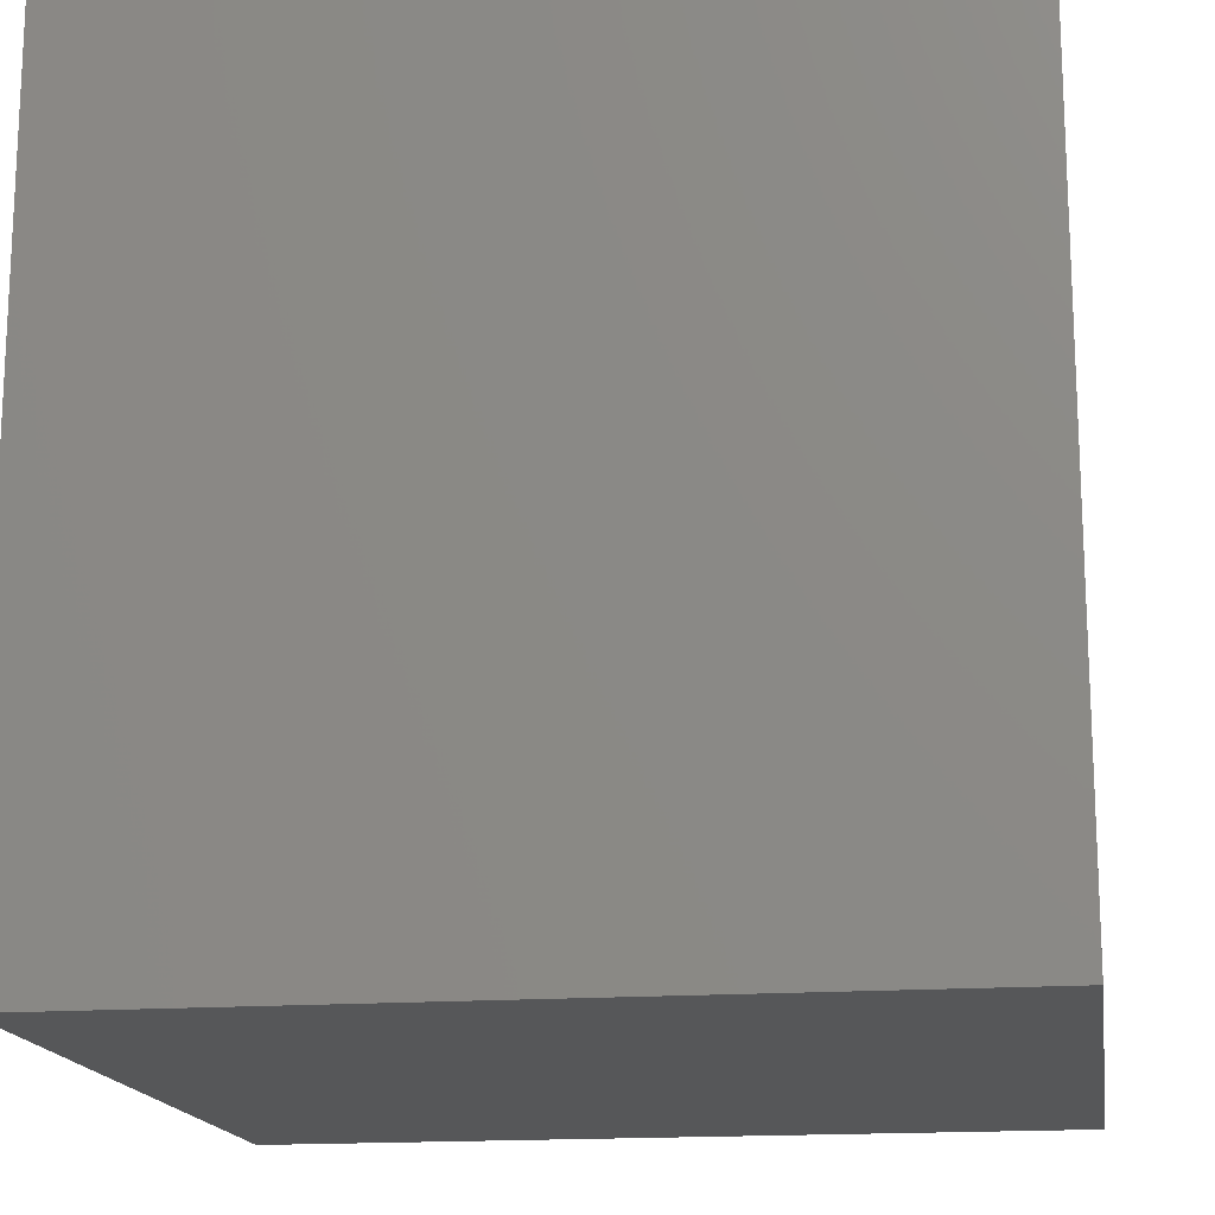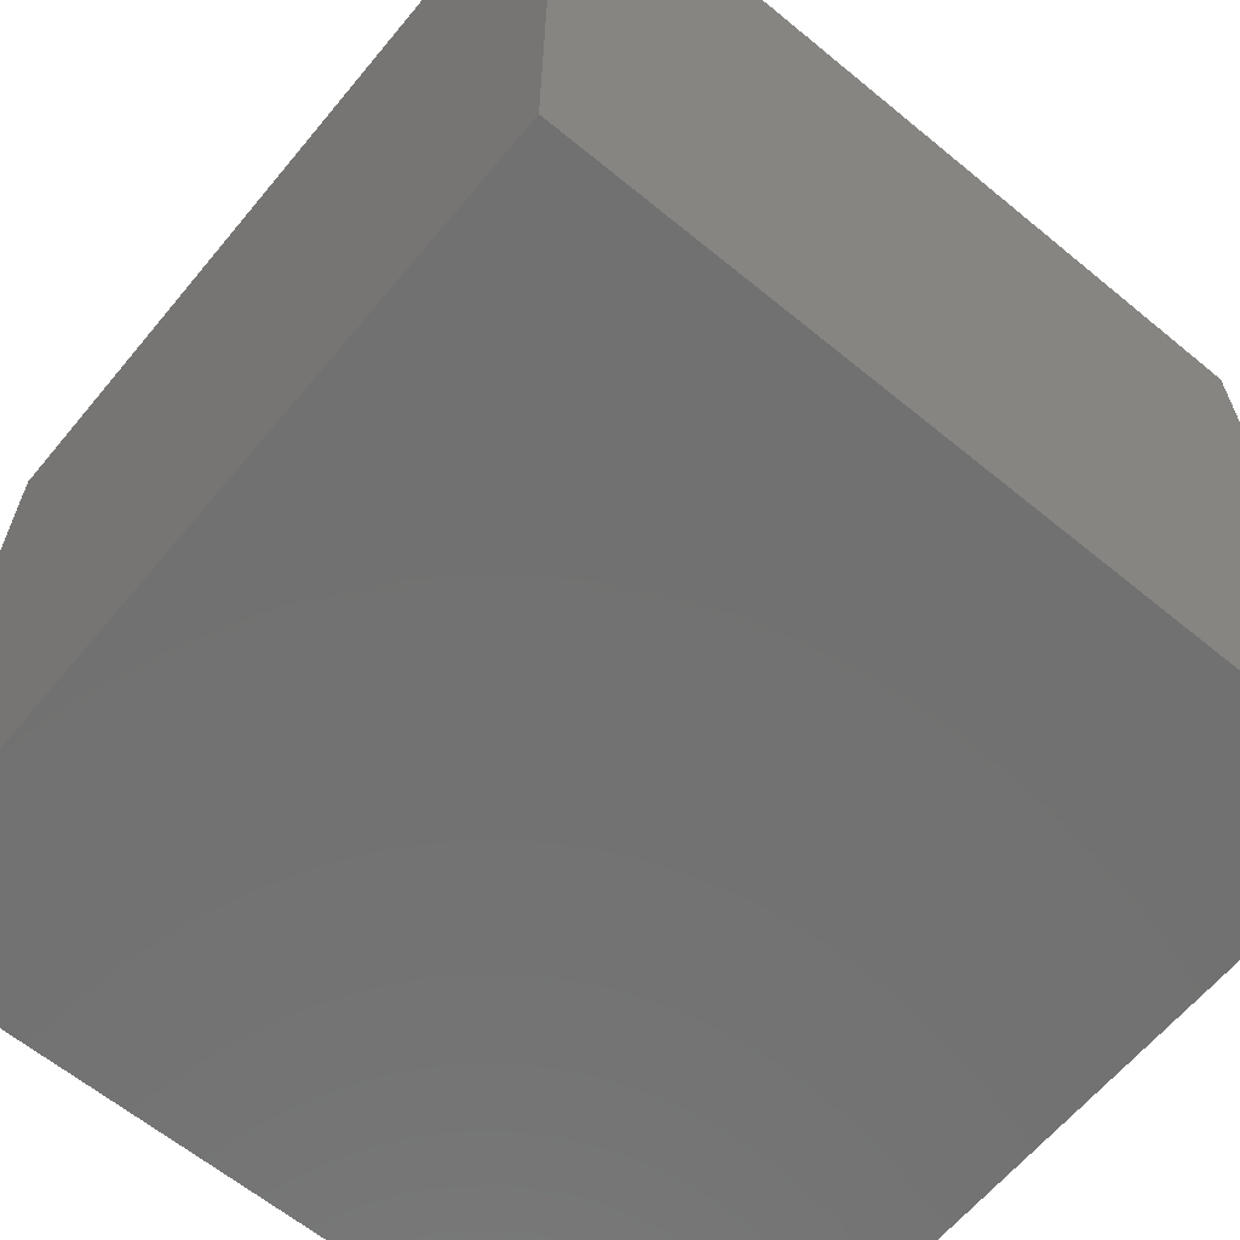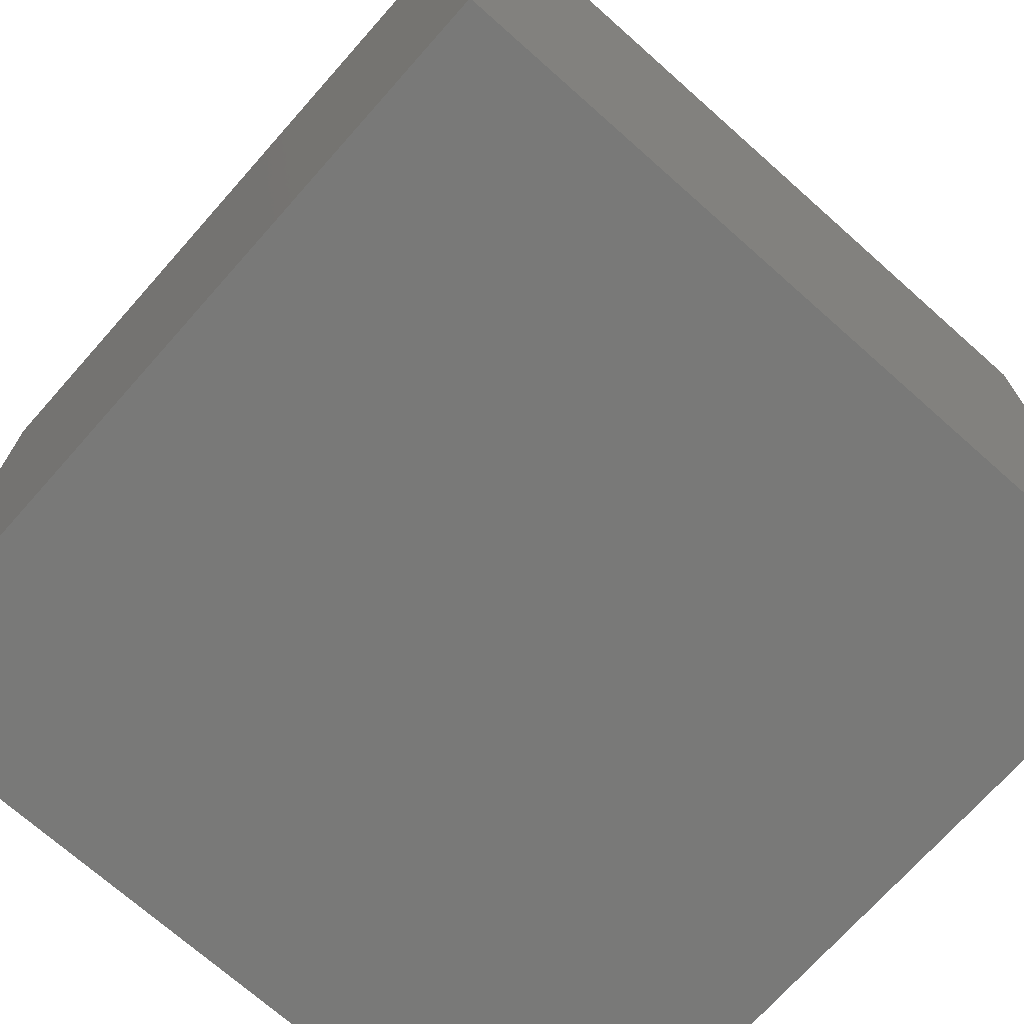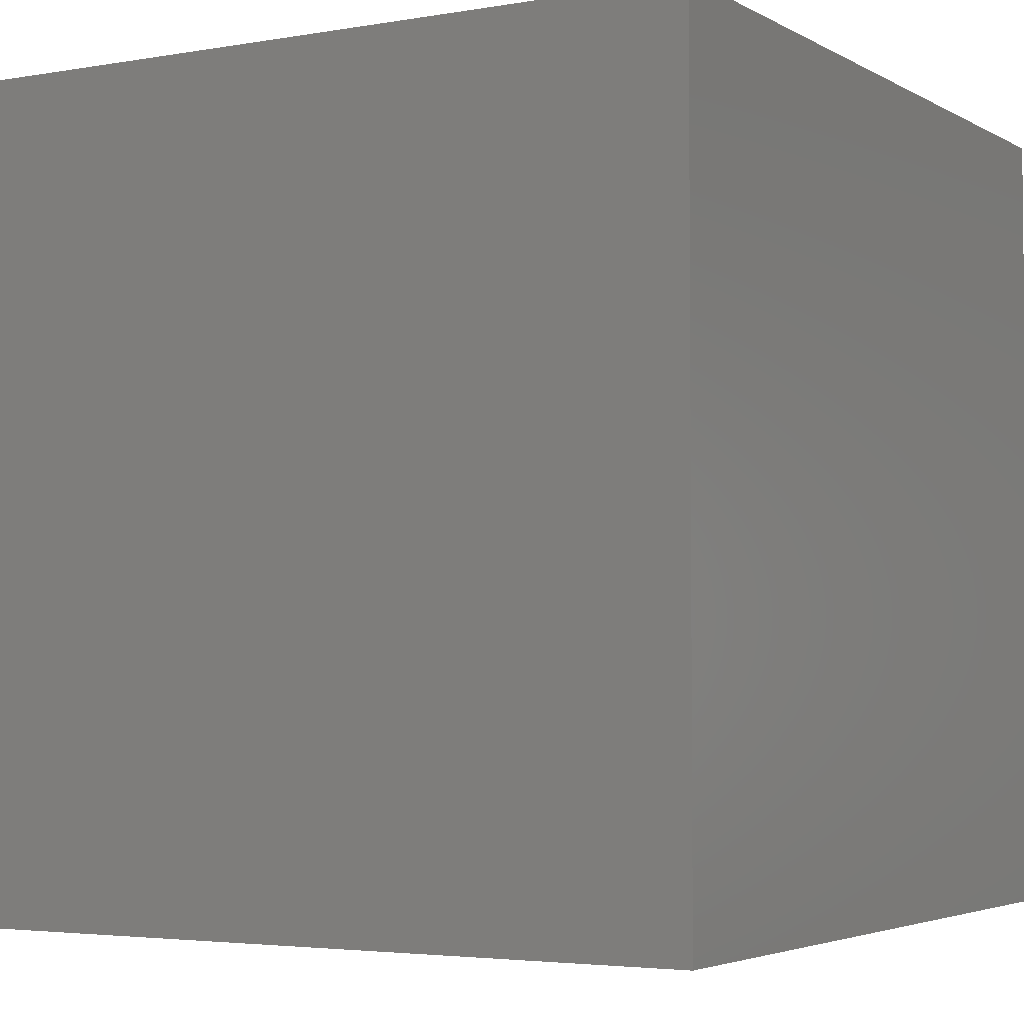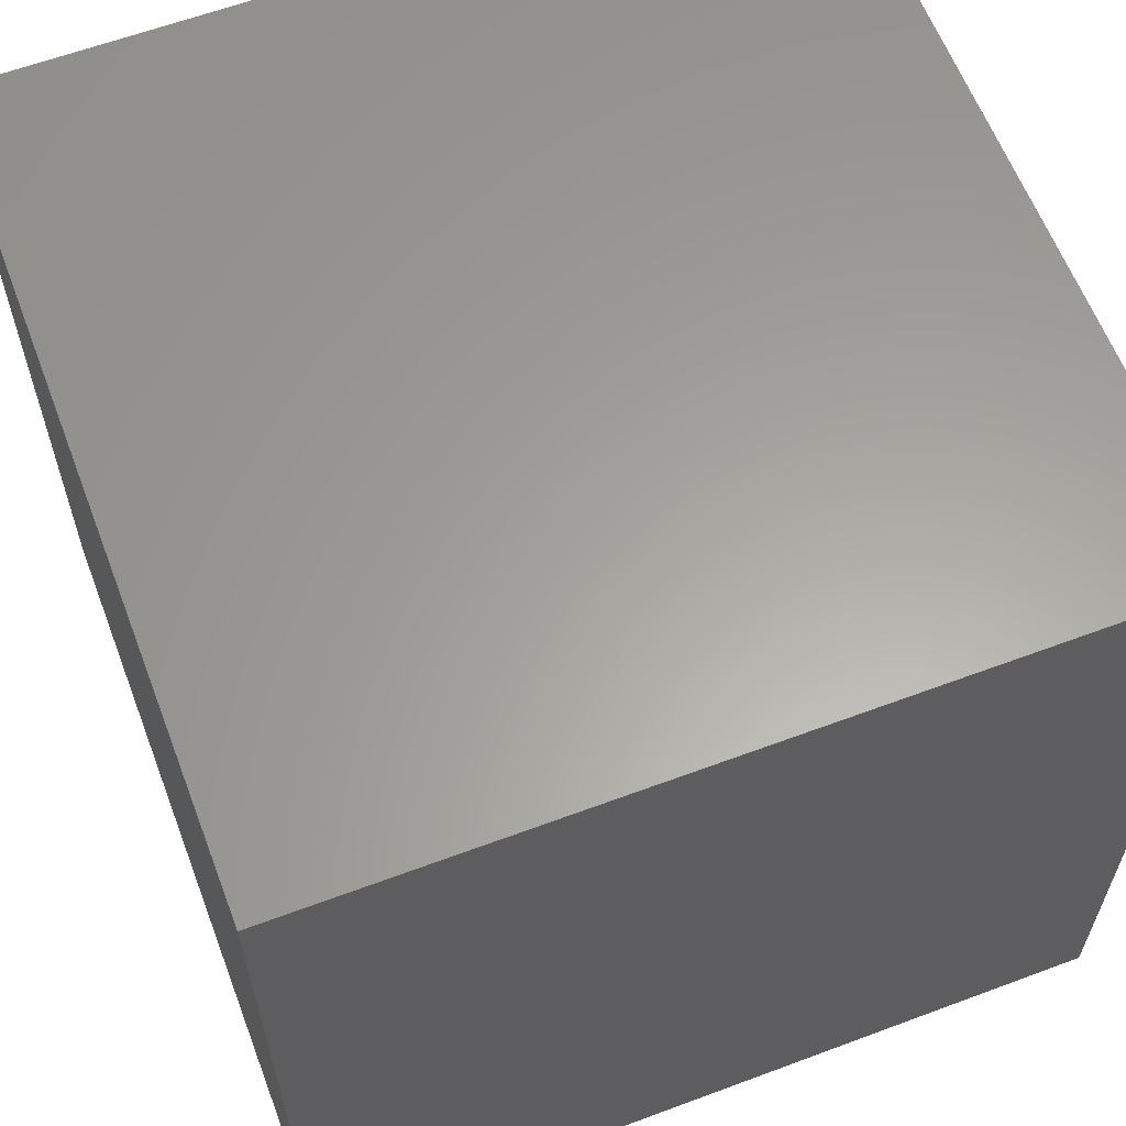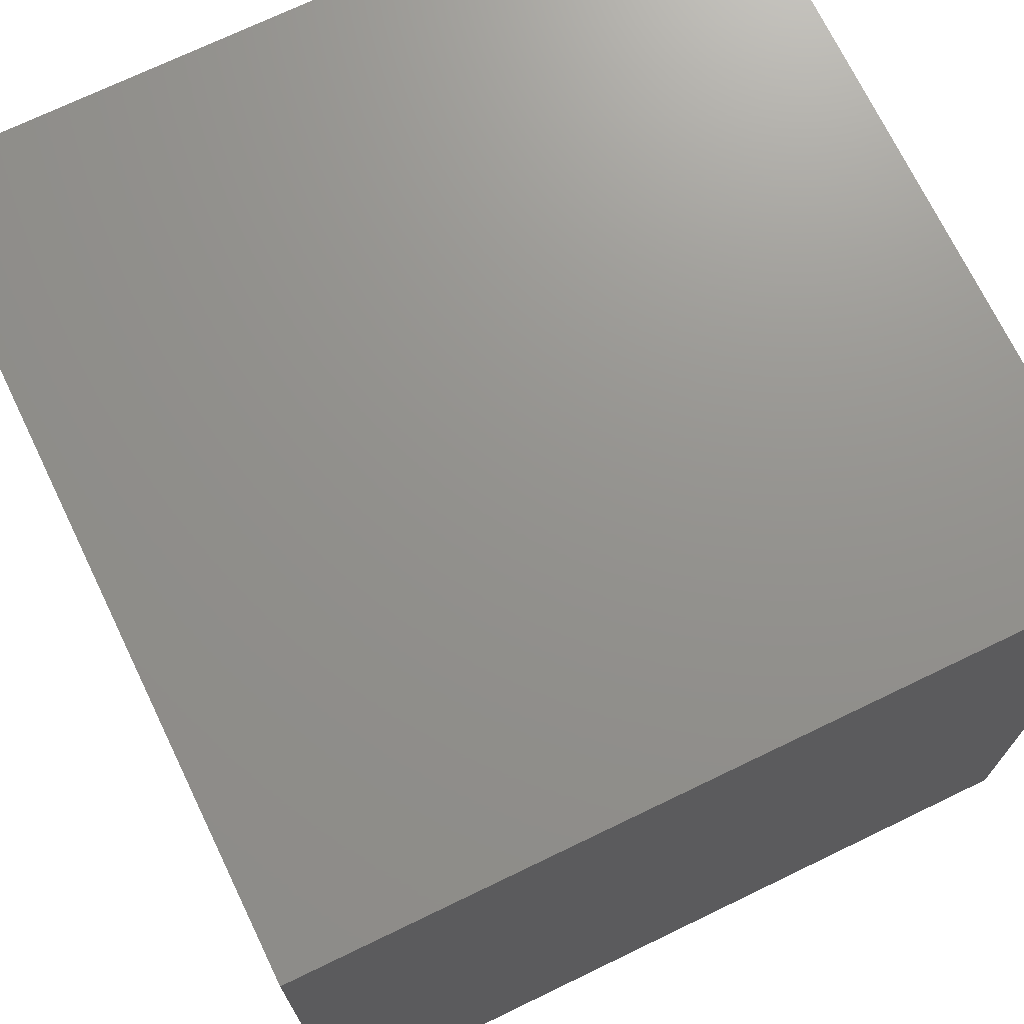
<metadata>
{"format":"stl","ext":"stl","renderer":"f3d","projection":"perspective","resolution":1024,"background":"white","views":[{"elev":-16.4,"azim":98.7,"up":"+Z"},{"elev":-63.5,"azim":140.3,"up":"+Z"},{"elev":-71.7,"azim":138.4,"up":"+Z"},{"elev":-3.7,"azim":120.3,"up":"+Z"},{"elev":61.5,"azim":69.2,"up":"+Z"},{"elev":71.6,"azim":-25.8,"up":"+Z"}]}
</metadata>
<code>
# stl→obj: 8 verts, 12 faces
v 2 1 9
v 1 1 9
v 2 0 9
v 1 0 9
v 2 0 8
v 1 0 8
v 2 1 8
v 1 1 8
f 1 2 3
f 3 2 4
f 5 6 7
f 7 6 8
f 4 6 3
f 3 6 5
f 2 8 4
f 4 8 6
f 1 7 2
f 2 7 8
f 3 5 1
f 1 5 7

</code>
